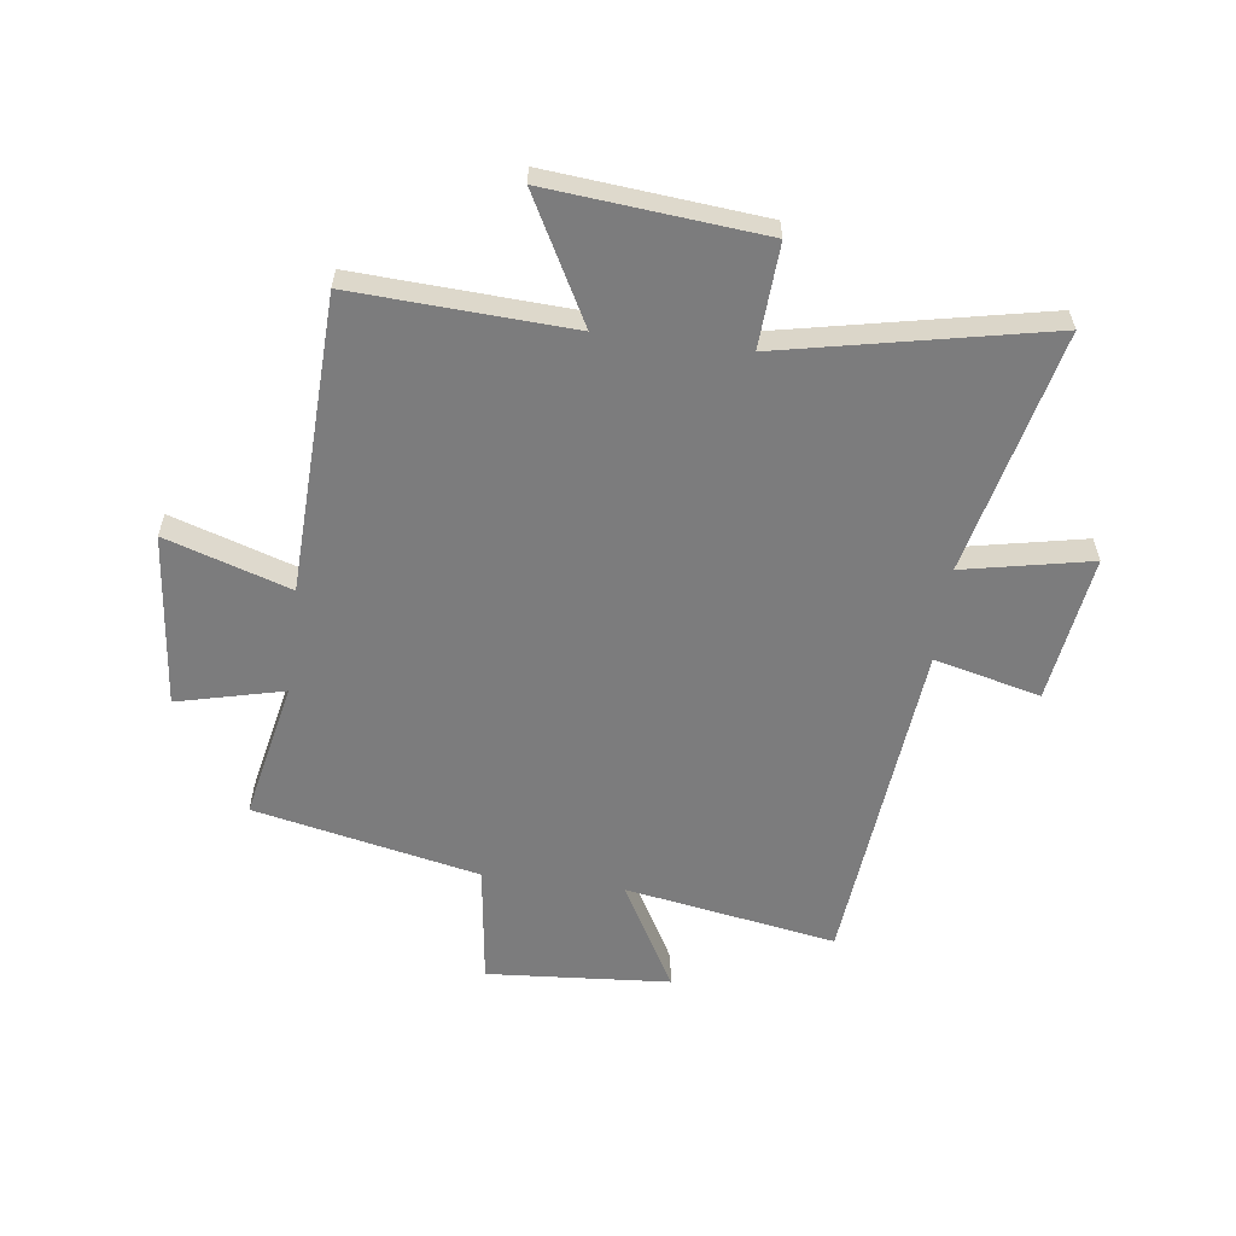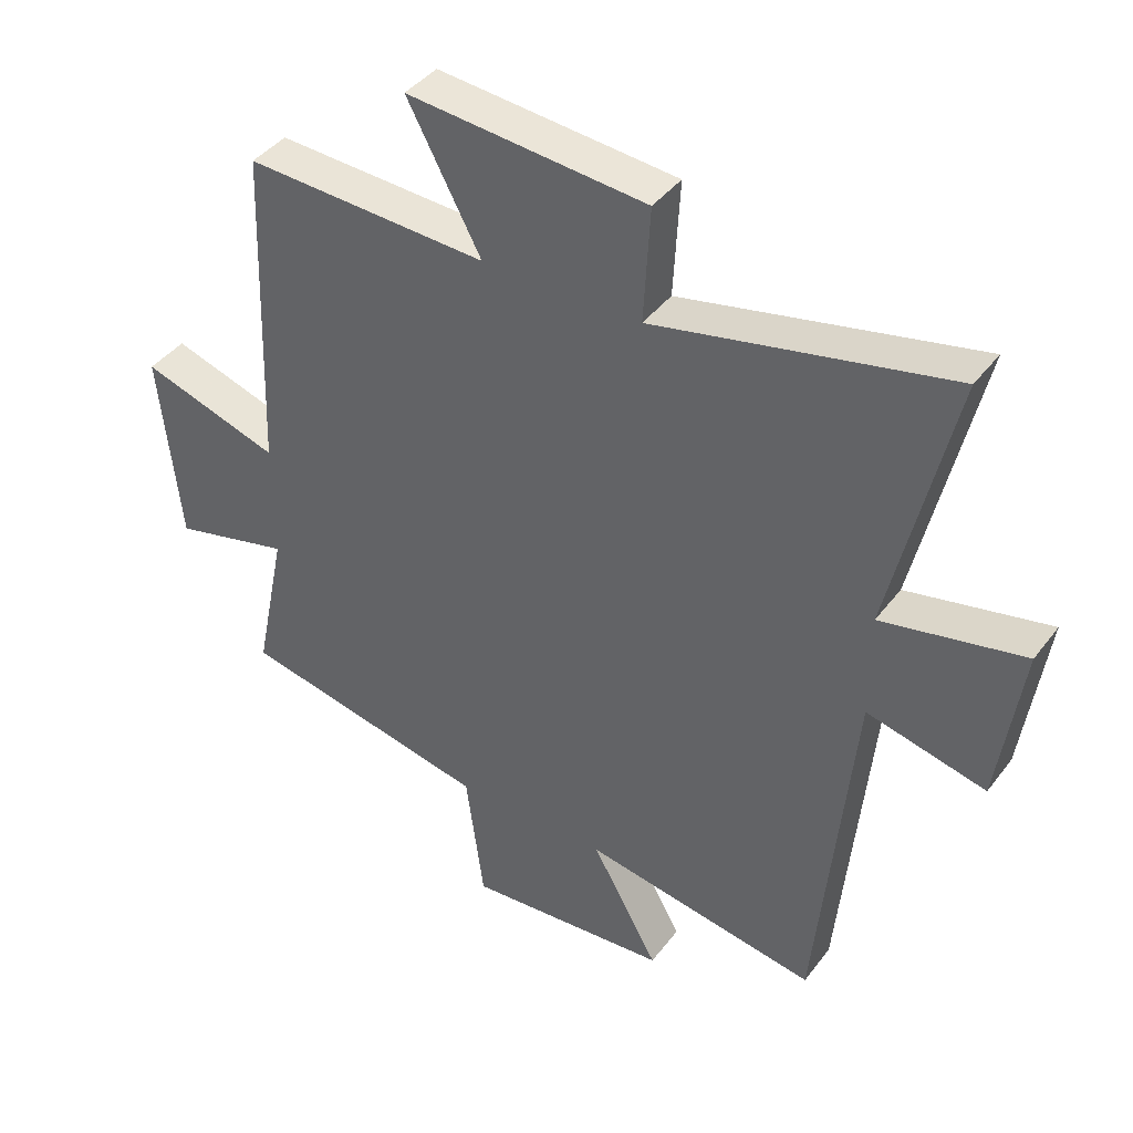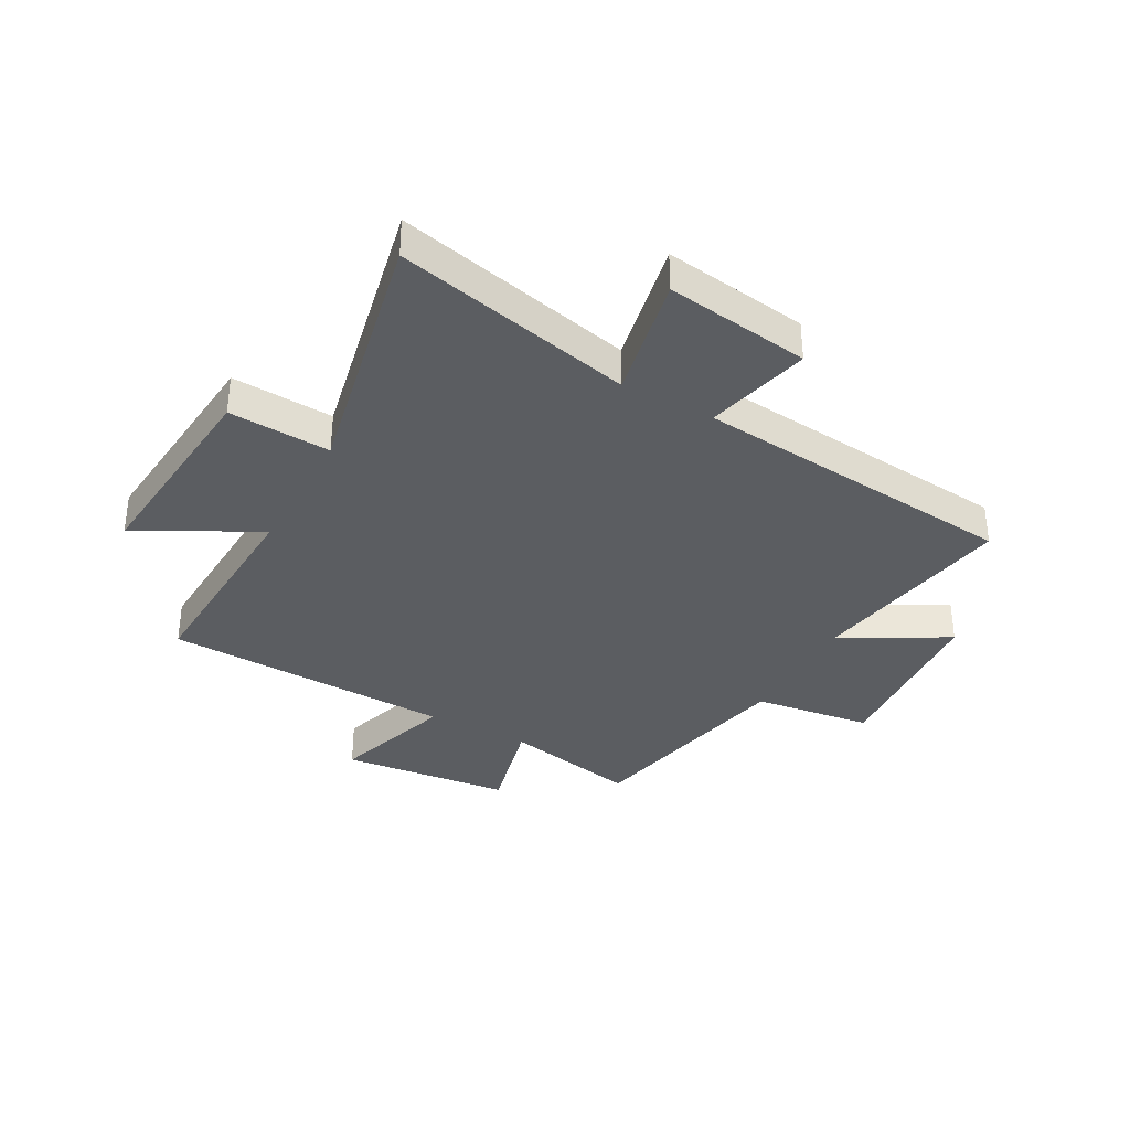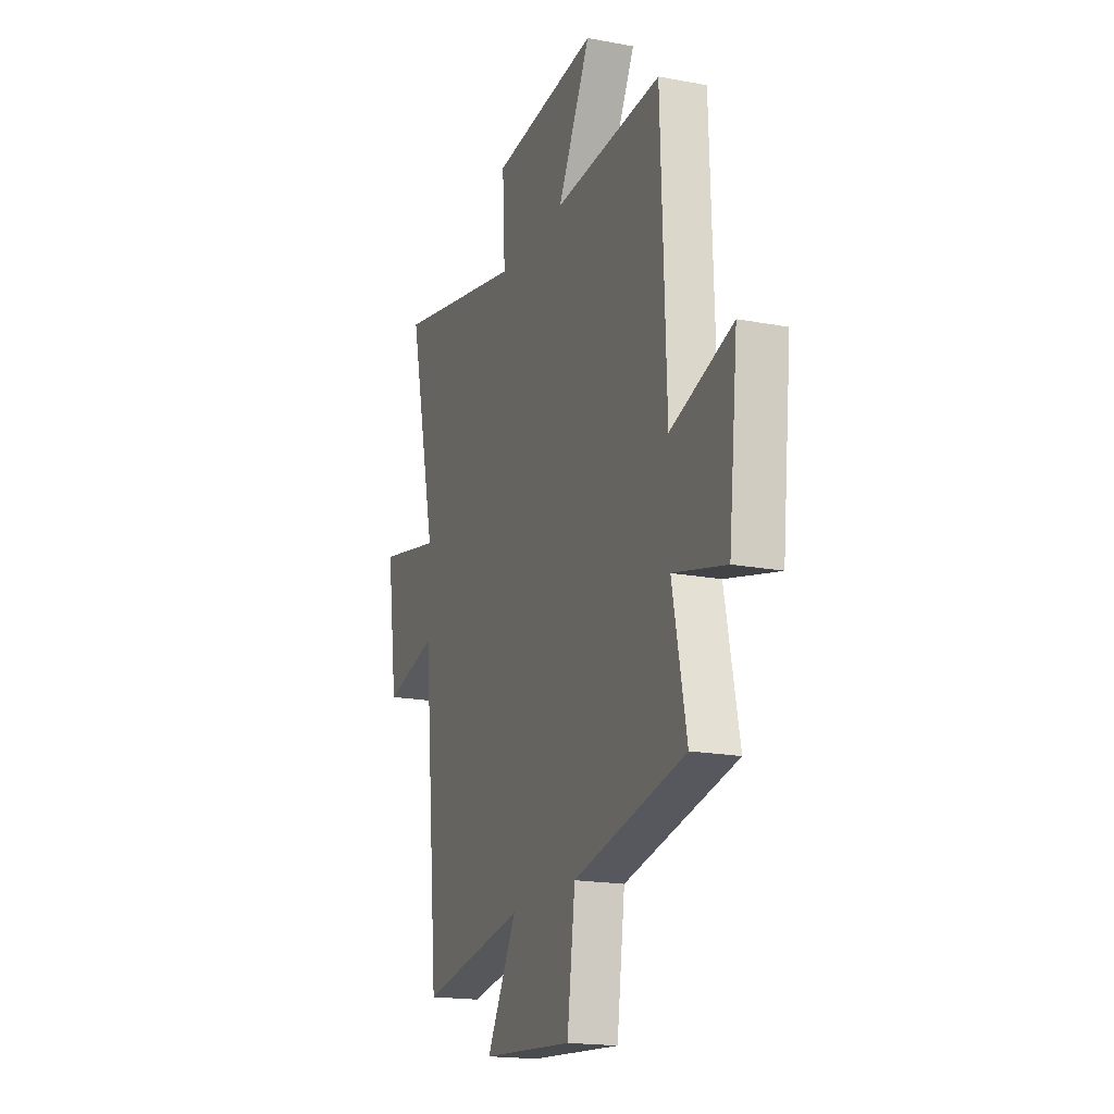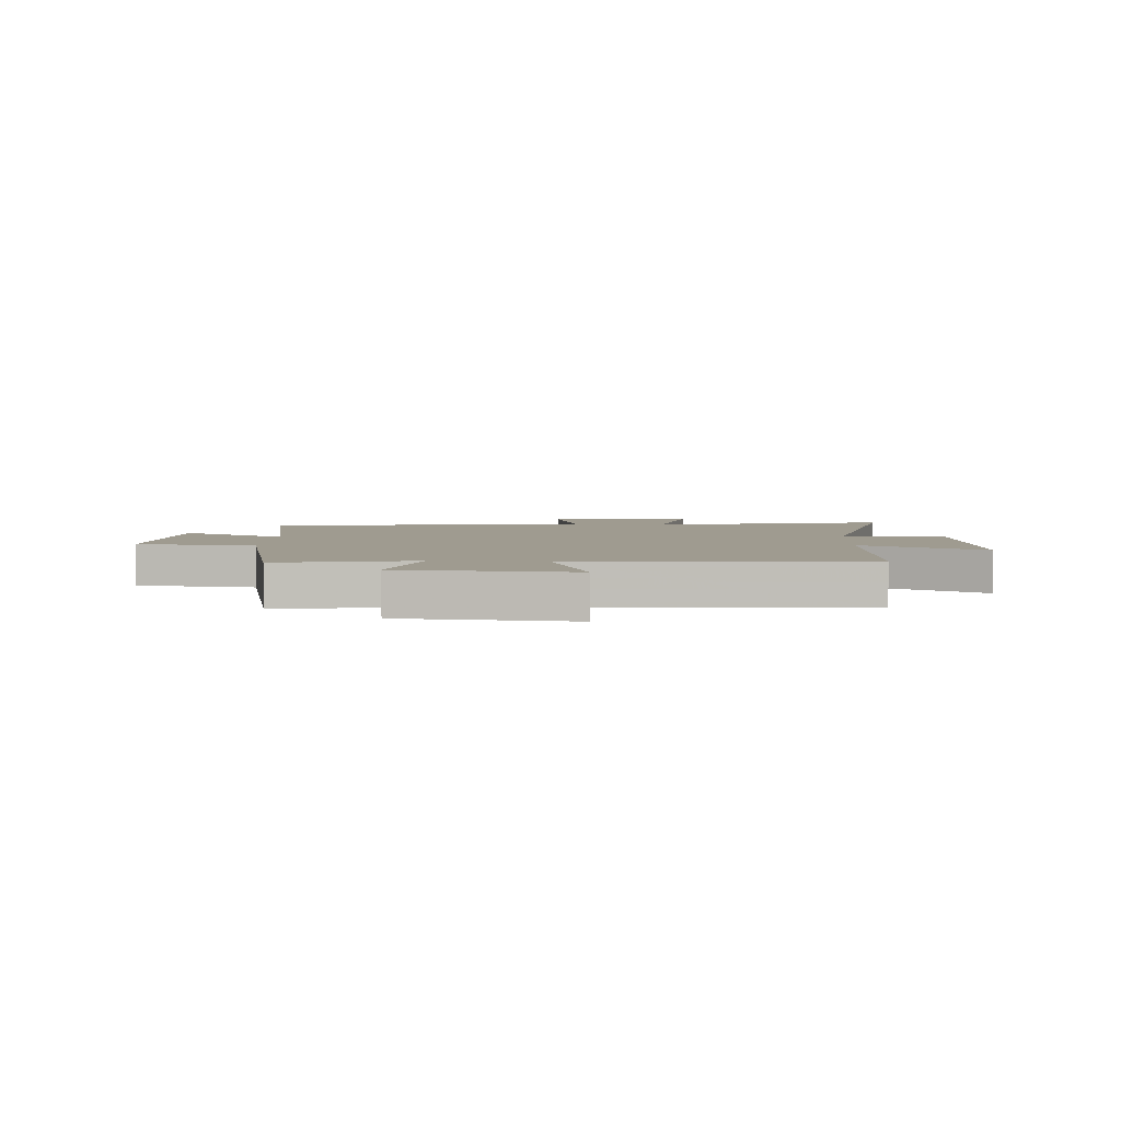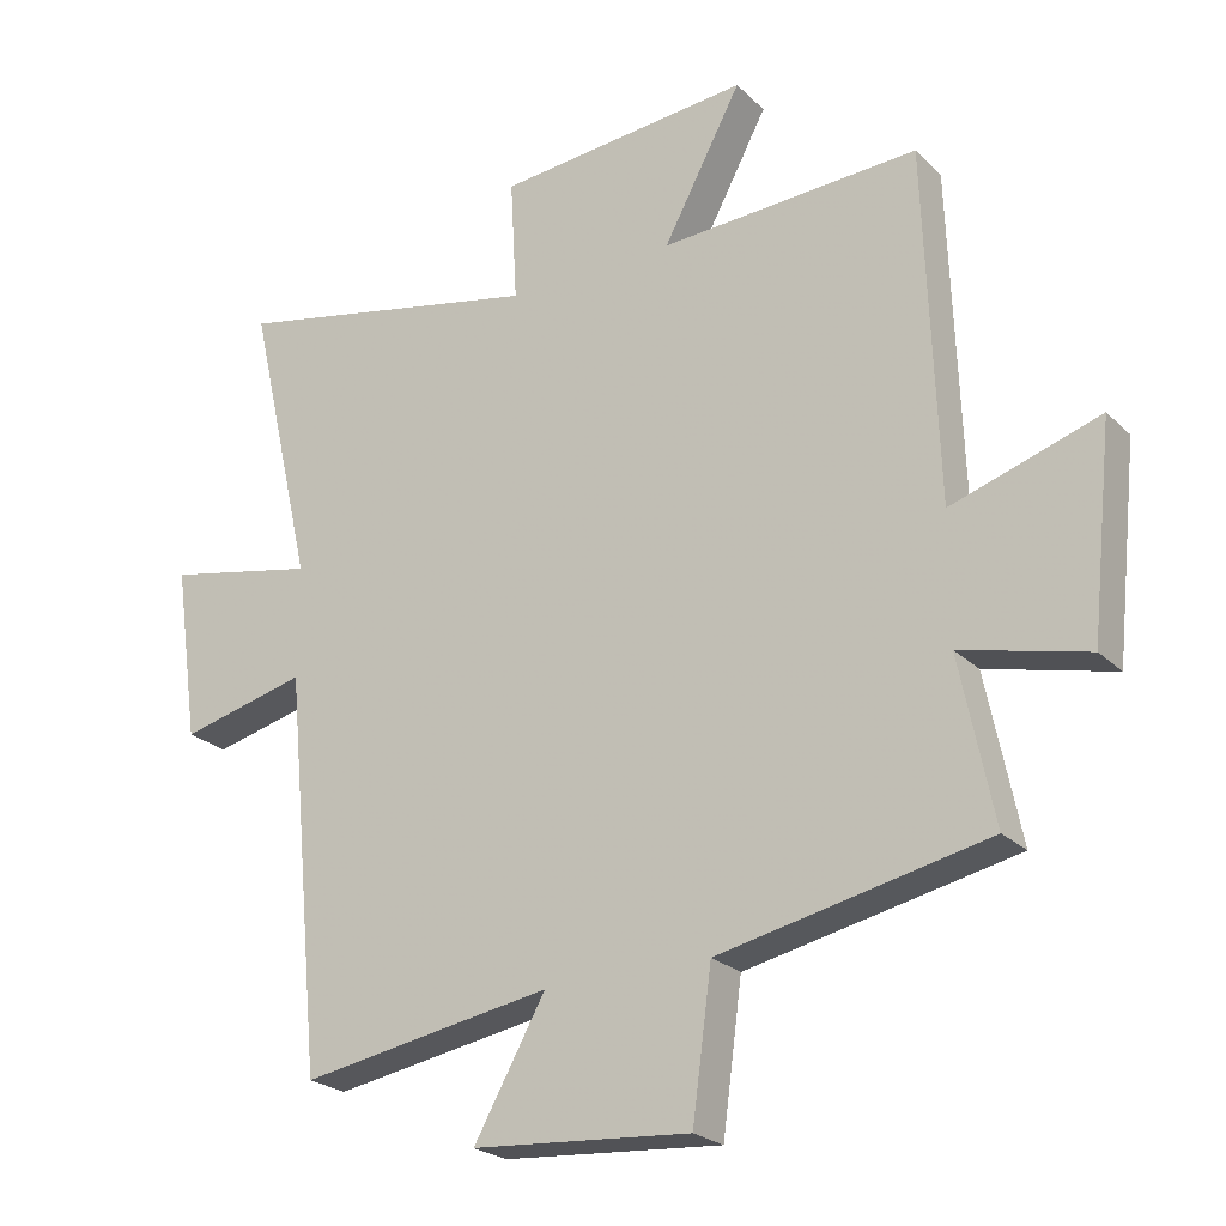
<metadata>
{"format":"obj","ext":"obj","renderer":"f3d","projection":"perspective","resolution":1024,"background":"white","views":[{"elev":-58.8,"azim":-7.5,"up":"+Y"},{"elev":41.0,"azim":33.6,"up":"+Z"},{"elev":-35.6,"azim":61.3,"up":"+Y"},{"elev":-18.3,"azim":-110.2,"up":"+Z"},{"elev":4.1,"azim":-87.4,"up":"+Y"},{"elev":-23.7,"azim":-146.9,"up":"+Z"}]}
</metadata>
<code>
v -0.549 0.07 -0.418
v -0.5 0.07 -0.179
v -0.683 0.07 -0.224
v -0.715 0.07 0.076
v -0.5 0.07 0.007
v -0.482 0.07 0.519
v -0.106 0.07 0.5
v -0.22 0.07 0.713
v 0.15 0.07 0.679
v 0.14 0.07 0.5
v 0.596 0.07 0.595
v 0.5 0.07 0.176
v 0.72 0.07 0.221
v 0.684 0.07 -0.033
v 0.5 0.07 0.012
v 0.445 0.07 -0.562
v 0.08 0.07 -0.5
v 0.184 0.07 -0.685
v -0.132 0.07 -0.709
v -0.16 0.07 -0.5
v -0.549 0 -0.418
v -0.5 0 -0.179
v -0.683 0 -0.224
v -0.715 0 0.076
v -0.5 0 0.007
v -0.482 0 0.519
v -0.106 0 0.5
v -0.22 0 0.713
v 0.15 0 0.679
v 0.14 0 0.5
v 0.596 0 0.595
v 0.5 0 0.176
v 0.72 0 0.221
v 0.684 0 -0.033
v 0.5 0 0.012
v 0.445 0 -0.562
v 0.08 0 -0.5
v 0.184 0 -0.685
v -0.132 0 -0.709
v -0.16 0 -0.5
f 17 18 19 20
f 17 20 1 2
f 15 16 17 2
f 12 13 14 15
f 12 15 2
f 10 11 12 2
f 7 8 9 10
f 7 10 2 3
f 5 6 7
f 5 7 3
f 3 4 5
f 40 39 38 37
f 22 21 40 37
f 22 37 36 35
f 35 34 33 32
f 22 35 32
f 22 32 31 30
f 30 29 28 27
f 23 22 30 27
f 27 26 25
f 23 27 25
f 25 24 23
f 1 21 22 2
f 2 22 23 3
f 3 23 24 4
f 4 24 25 5
f 5 25 26 6
f 6 26 27 7
f 7 27 28 8
f 8 28 29 9
f 9 29 30 10
f 10 30 31 11
f 11 31 32 12
f 12 32 33 13
f 13 33 34 14
f 14 34 35 15
f 15 35 36 16
f 16 36 37 17
f 17 37 38 18
f 18 38 39 19
f 19 39 40 20
f 20 40 21 1

</code>
